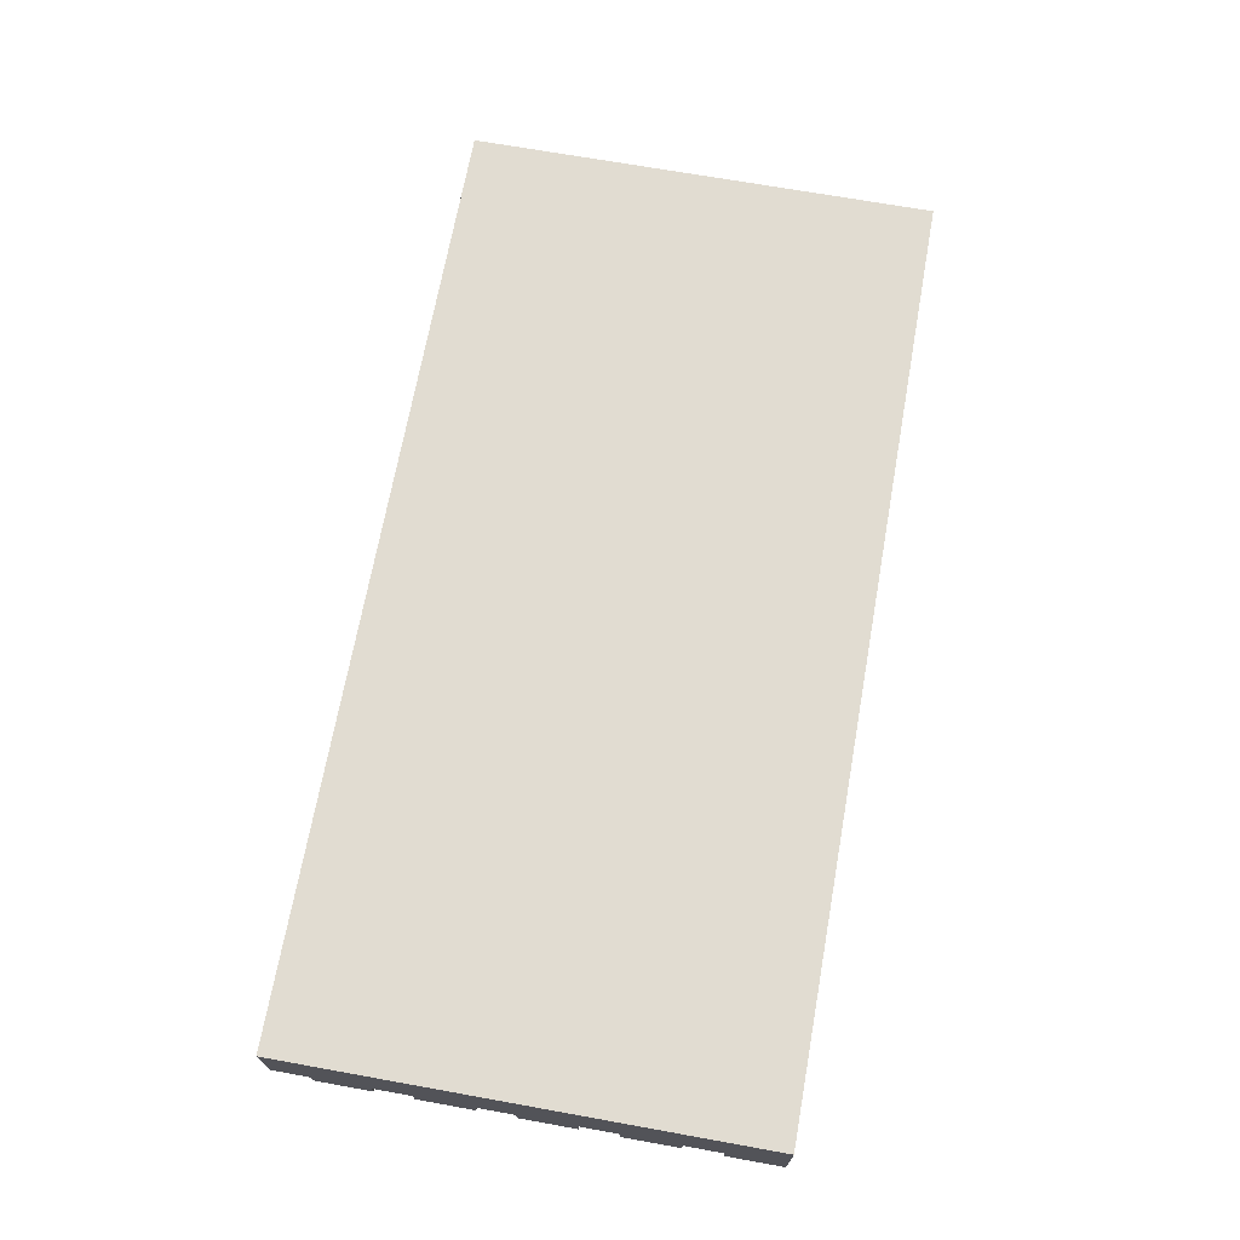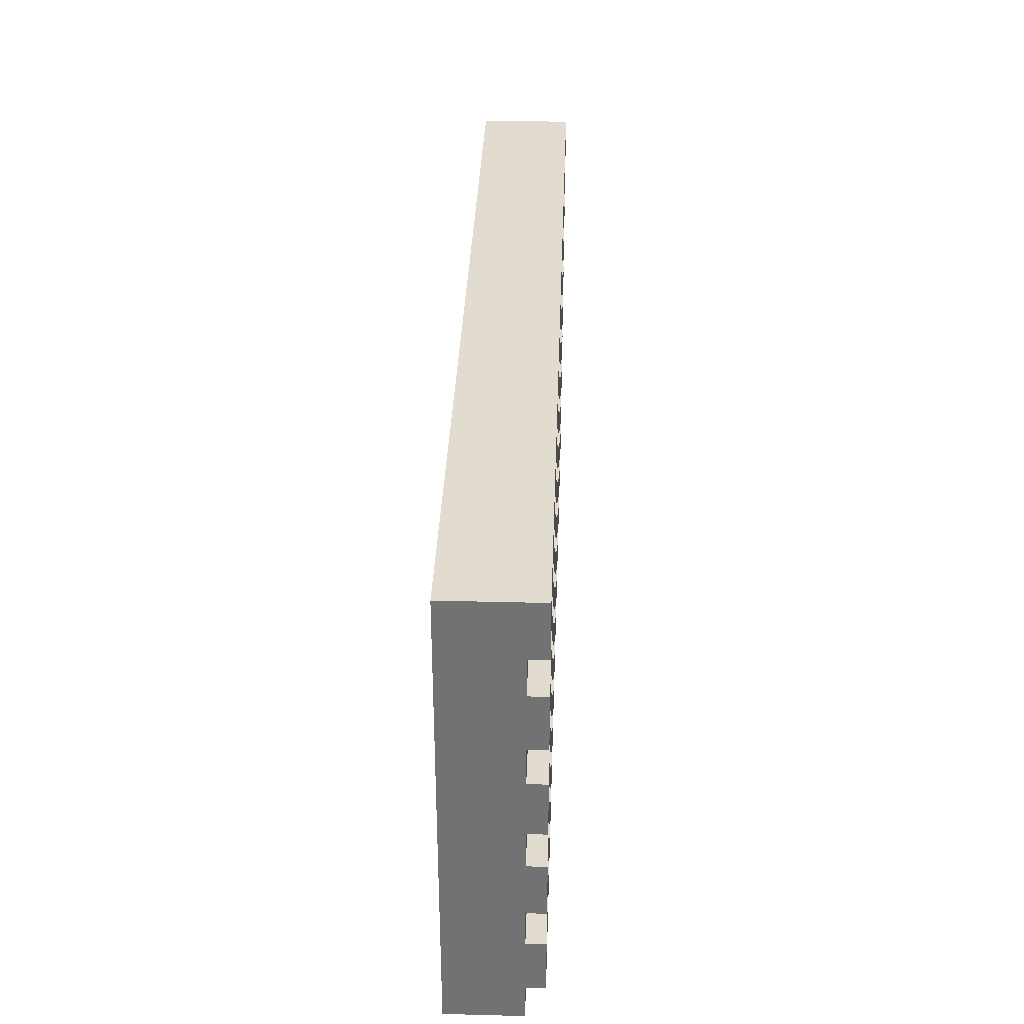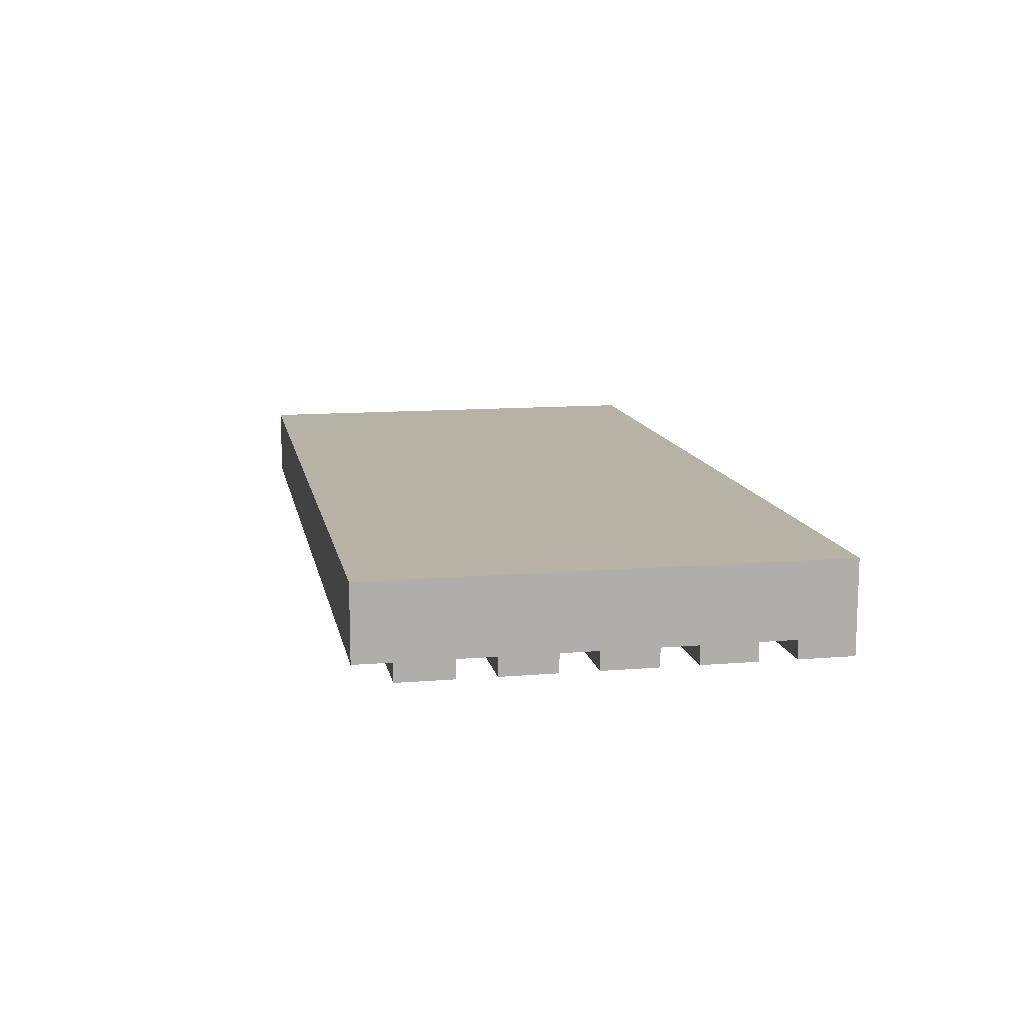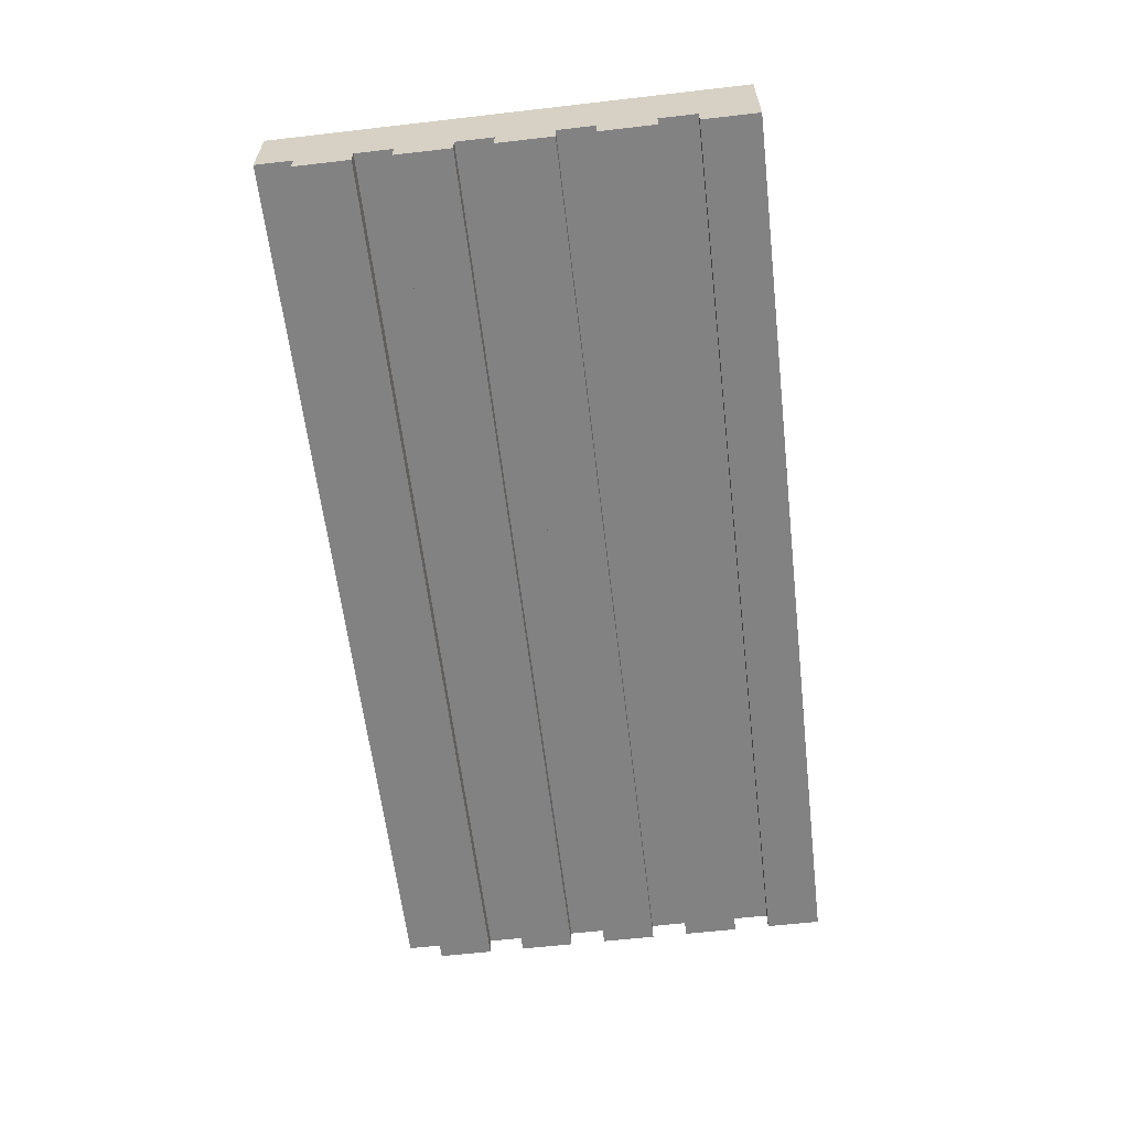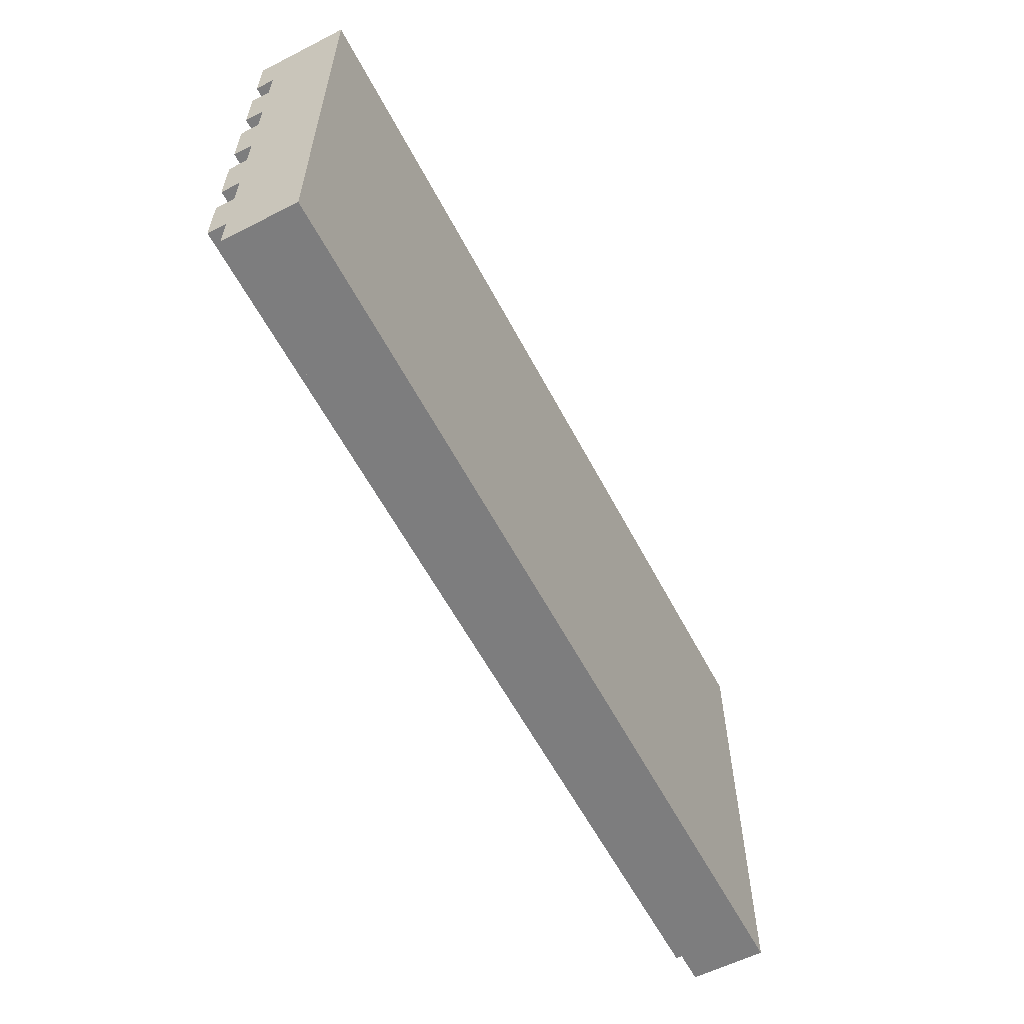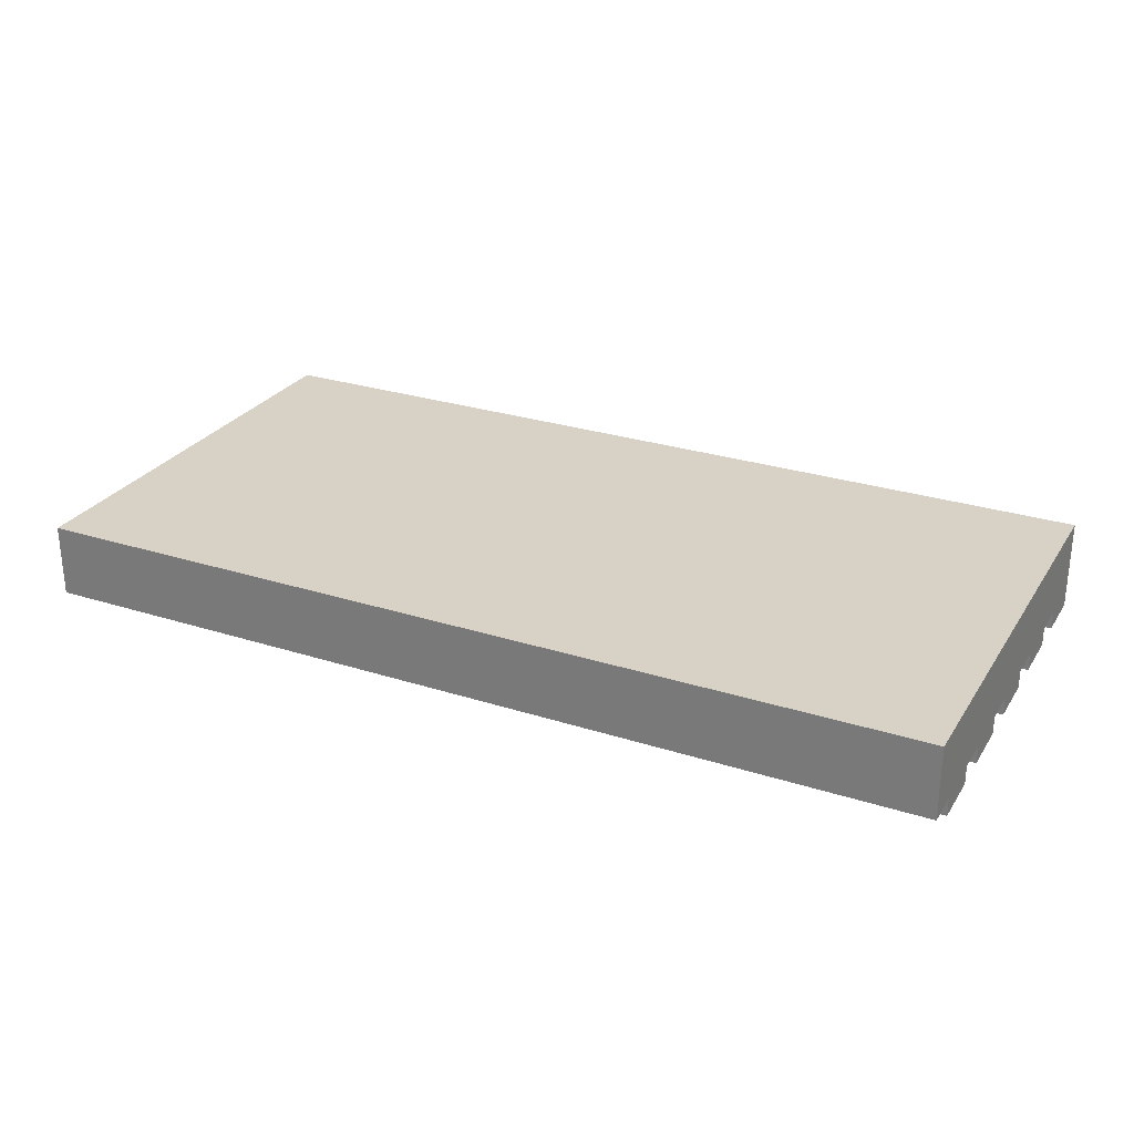
<metadata>
{"format":"obj","ext":"obj","renderer":"f3d","projection":"perspective","resolution":1024,"background":"white","views":[{"elev":69.3,"azim":100.2,"up":"+Z"},{"elev":34.2,"azim":92.0,"up":"+Y"},{"elev":12.2,"azim":79.1,"up":"+Z"},{"elev":-60.8,"azim":96.7,"up":"+Z"},{"elev":-59.1,"azim":-62.4,"up":"+Y"},{"elev":27.5,"azim":26.2,"up":"+Z"}]}
</metadata>
<code>
g prob-21
v -25 0 2.5
v -25 0 -0.5
v -25 0 -1.5
v -25 2 -0.5
v -25 2 -1.5
v -25 2 -2.5
v -25 5 -0.5
v -25 5 -1.5
v -25 5 -2.5
v -25 7 -0.5
v -25 7 -1.5
v -25 7 -2.5
v -25 10 -0.5
v -25 10 -1.5
v -25 10 -2.5
v -25 12 -0.5
v -25 12 -1.5
v -25 12 -2.5
v -25 15 -0.5
v -25 15 -1.5
v -25 15 -2.5
v -25 17 -0.5
v -25 17 -1.5
v -25 17 -2.5
v -25 20 -0.5
v -25 20 -1.5
v -25 20 -2.5
v -25 22 -0.5
v -25 22 -1.5
v -25 22 -2.5
v -25 25 2.5
v -25 25 -0.5
v -25 25 -2.5
v 25 0 2.5
v 25 0 -0.5
v 25 0 -1.5
v 25 2 -0.5
v 25 2 -1.5
v 25 2 -2.5
v 25 5 -0.5
v 25 5 -1.5
v 25 5 -2.5
v 25 7 -0.5
v 25 7 -1.5
v 25 7 -2.5
v 25 10 -0.5
v 25 10 -1.5
v 25 10 -2.5
v 25 12 -0.5
v 25 12 -1.5
v 25 12 -2.5
v 25 15 -0.5
v 25 15 -1.5
v 25 15 -2.5
v 25 17 -0.5
v 25 17 -1.5
v 25 17 -2.5
v 25 20 -0.5
v 25 20 -1.5
v 25 20 -2.5
v 25 22 -0.5
v 25 22 -1.5
v 25 22 -2.5
v 25 25 2.5
v 25 25 -0.5
v 25 25 -2.5
v -25 0 2.5
v -25 25 2.5
v 25 0 2.5
v 25 25 2.5
v -25 0 -1.5
v -25 2 -1.5
v -25 5 -1.5
v -25 7 -1.5
v -25 10 -1.5
v -25 12 -1.5
v -25 15 -1.5
v -25 17 -1.5
v -25 20 -1.5
v -25 22 -1.5
v 25 0 -1.5
v 25 2 -1.5
v 25 5 -1.5
v 25 7 -1.5
v 25 10 -1.5
v 25 12 -1.5
v 25 15 -1.5
v 25 17 -1.5
v 25 20 -1.5
v 25 22 -1.5
v -25 2 -2.5
v -25 5 -2.5
v -25 7 -2.5
v -25 10 -2.5
v -25 12 -2.5
v -25 15 -2.5
v -25 17 -2.5
v -25 20 -2.5
v -25 22 -2.5
v -25 25 -2.5
v 25 2 -2.5
v 25 5 -2.5
v 25 7 -2.5
v 25 10 -2.5
v 25 12 -2.5
v 25 15 -2.5
v 25 17 -2.5
v 25 20 -2.5
v 25 22 -2.5
v 25 25 -2.5
v -25 0 2.5
v 25 0 2.5
v -25 0 -0.5
v 25 0 -0.5
v -25 0 -1.5
v 25 0 -1.5
v -25 2 -1.5
v 25 2 -1.5
v -25 2 -2.5
v 25 2 -2.5
v -25 7 -1.5
v 25 7 -1.5
v -25 7 -2.5
v 25 7 -2.5
v -25 12 -1.5
v 25 12 -1.5
v -25 12 -2.5
v 25 12 -2.5
v -25 17 -1.5
v 25 17 -1.5
v -25 17 -2.5
v 25 17 -2.5
v -25 22 -1.5
v 25 22 -1.5
v -25 22 -2.5
v 25 22 -2.5
v -25 5 -1.5
v 25 5 -1.5
v -25 5 -2.5
v 25 5 -2.5
v -25 10 -1.5
v 25 10 -1.5
v -25 10 -2.5
v 25 10 -2.5
v -25 15 -1.5
v 25 15 -1.5
v -25 15 -2.5
v 25 15 -2.5
v -25 20 -1.5
v 25 20 -1.5
v -25 20 -2.5
v 25 20 -2.5
v -25 25 2.5
v 25 25 2.5
v -25 25 -0.5
v 25 25 -0.5
v -25 25 -2.5
v 25 25 -2.5
f 4 2 1
f 4 3 2
f 5 3 4
f 7 4 1
f 7 6 5
f 7 5 4
f 8 6 7
f 9 6 8
f 10 7 1
f 10 8 7
f 11 8 10
f 13 10 1
f 13 12 11
f 13 11 10
f 14 12 13
f 15 12 14
f 16 13 1
f 16 14 13
f 17 14 16
f 19 16 1
f 19 18 17
f 19 17 16
f 20 18 19
f 21 18 20
f 22 19 1
f 22 20 19
f 23 20 22
f 25 22 1
f 25 24 23
f 25 23 22
f 26 24 25
f 27 24 26
f 28 25 1
f 28 26 25
f 29 26 28
f 31 28 1
f 32 30 29
f 32 28 31
f 32 29 28
f 33 30 32
f 34 35 37
f 35 36 37
f 37 36 38
f 34 37 40
f 38 39 40
f 37 38 40
f 40 39 41
f 41 39 42
f 34 40 43
f 40 41 43
f 43 41 44
f 34 43 46
f 44 45 46
f 43 44 46
f 46 45 47
f 47 45 48
f 34 46 49
f 46 47 49
f 49 47 50
f 34 49 52
f 50 51 52
f 49 50 52
f 52 51 53
f 53 51 54
f 34 52 55
f 52 53 55
f 55 53 56
f 34 55 58
f 56 57 58
f 55 56 58
f 58 57 59
f 59 57 60
f 34 58 61
f 58 59 61
f 61 59 62
f 34 61 64
f 62 63 65
f 64 61 65
f 61 62 65
f 65 63 66
f 69 68 67
f 70 68 69
f 71 72 81
f 81 72 82
f 73 74 83
f 83 74 84
f 75 76 85
f 85 76 86
f 77 78 87
f 87 78 88
f 79 80 89
f 89 80 90
f 91 92 101
f 101 92 102
f 93 94 103
f 103 94 104
f 95 96 105
f 105 96 106
f 97 98 107
f 107 98 108
f 99 100 109
f 109 100 110
f 113 112 111
f 114 112 113
f 115 114 113
f 116 114 115
f 119 118 117
f 120 118 119
f 123 122 121
f 124 122 123
f 127 126 125
f 128 126 127
f 131 130 129
f 132 130 131
f 135 134 133
f 136 134 135
f 137 138 139
f 139 138 140
f 141 142 143
f 143 142 144
f 145 146 147
f 147 146 148
f 149 150 151
f 151 150 152
f 153 154 155
f 155 154 156
f 155 156 157
f 157 156 158

</code>
